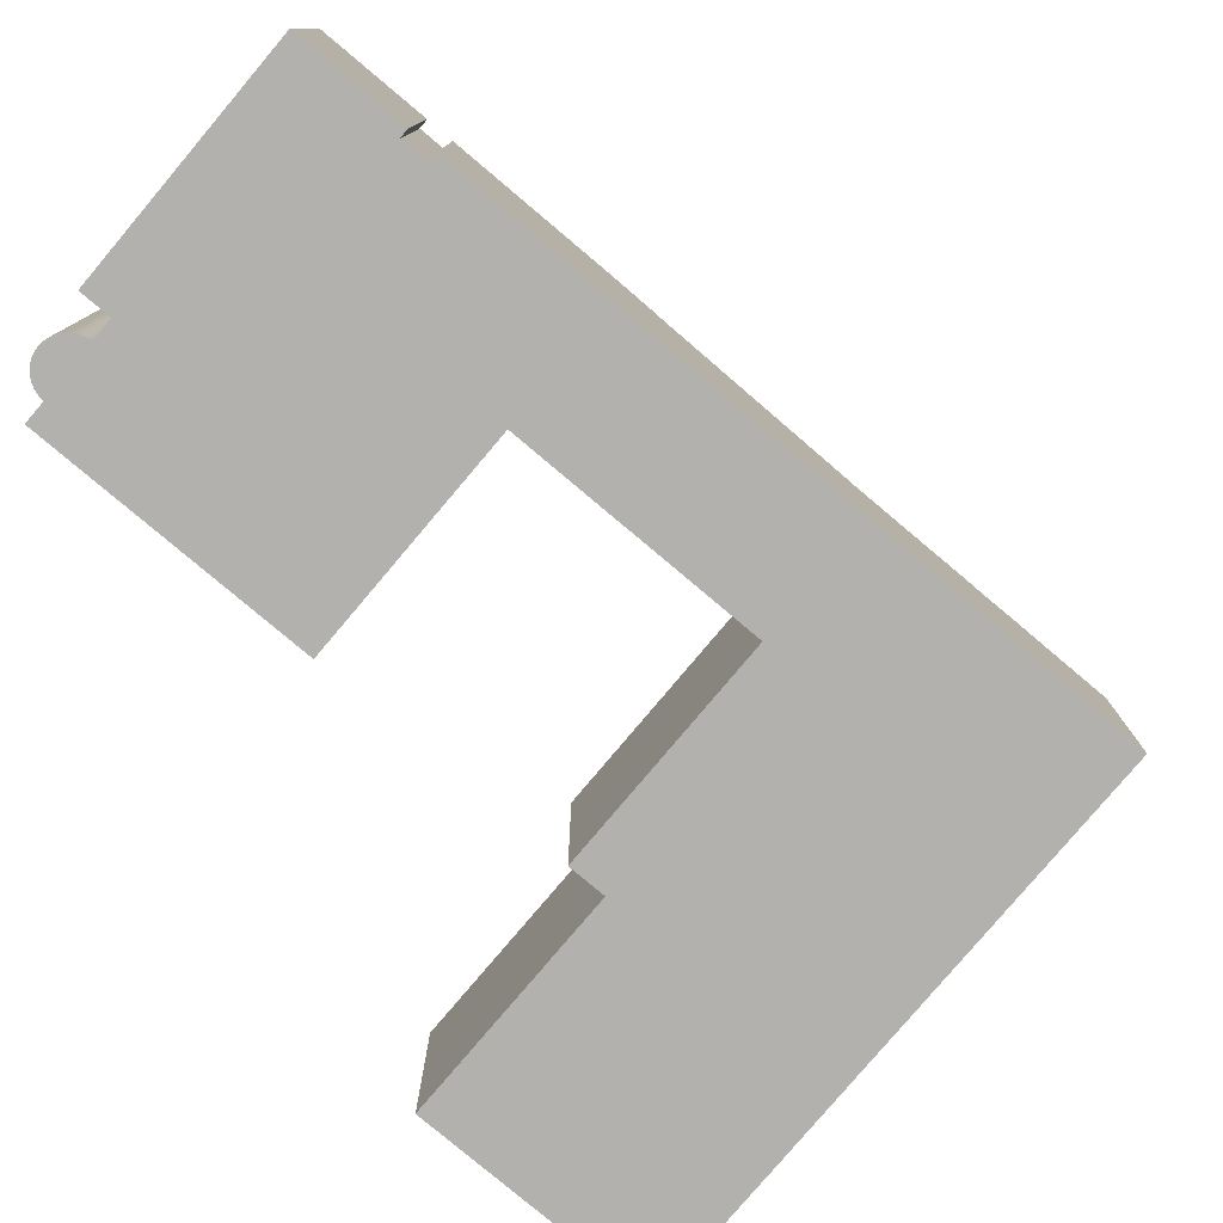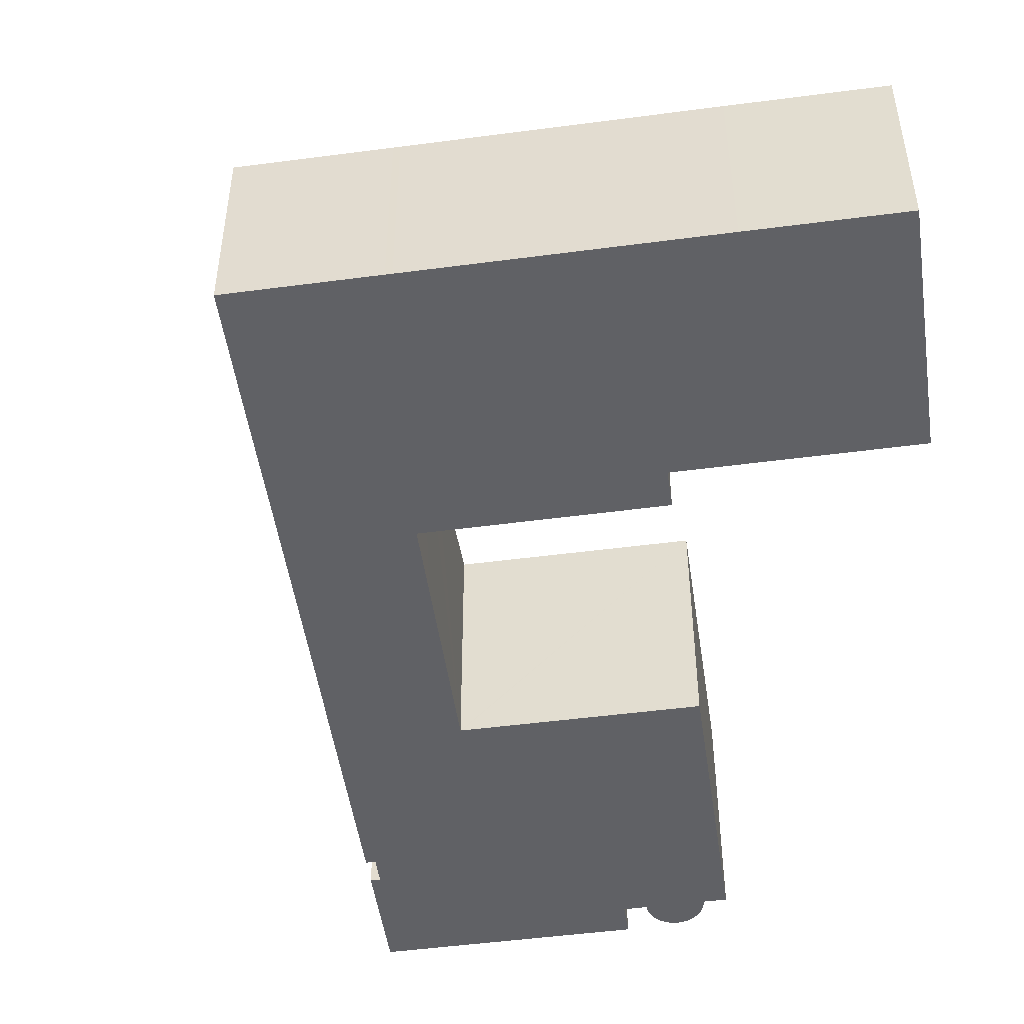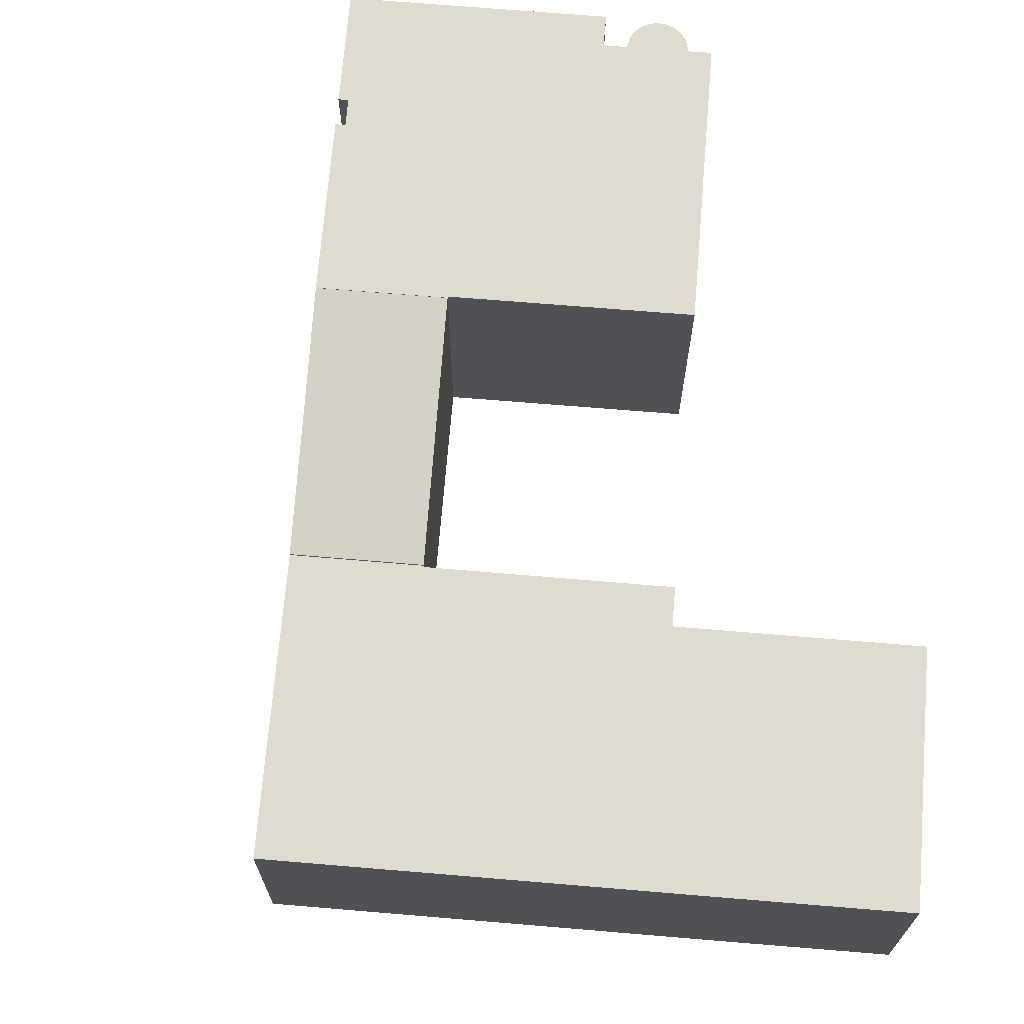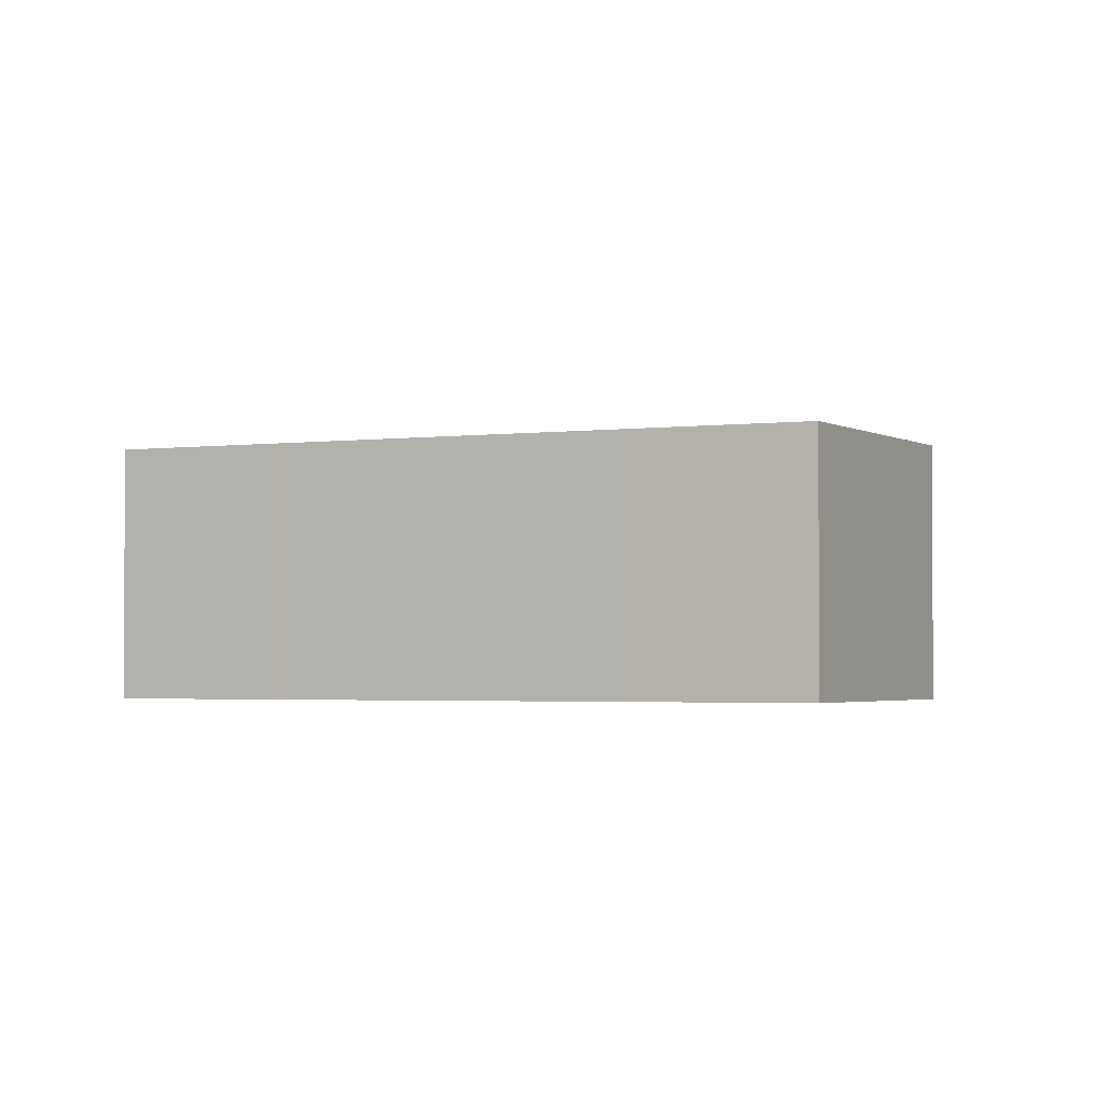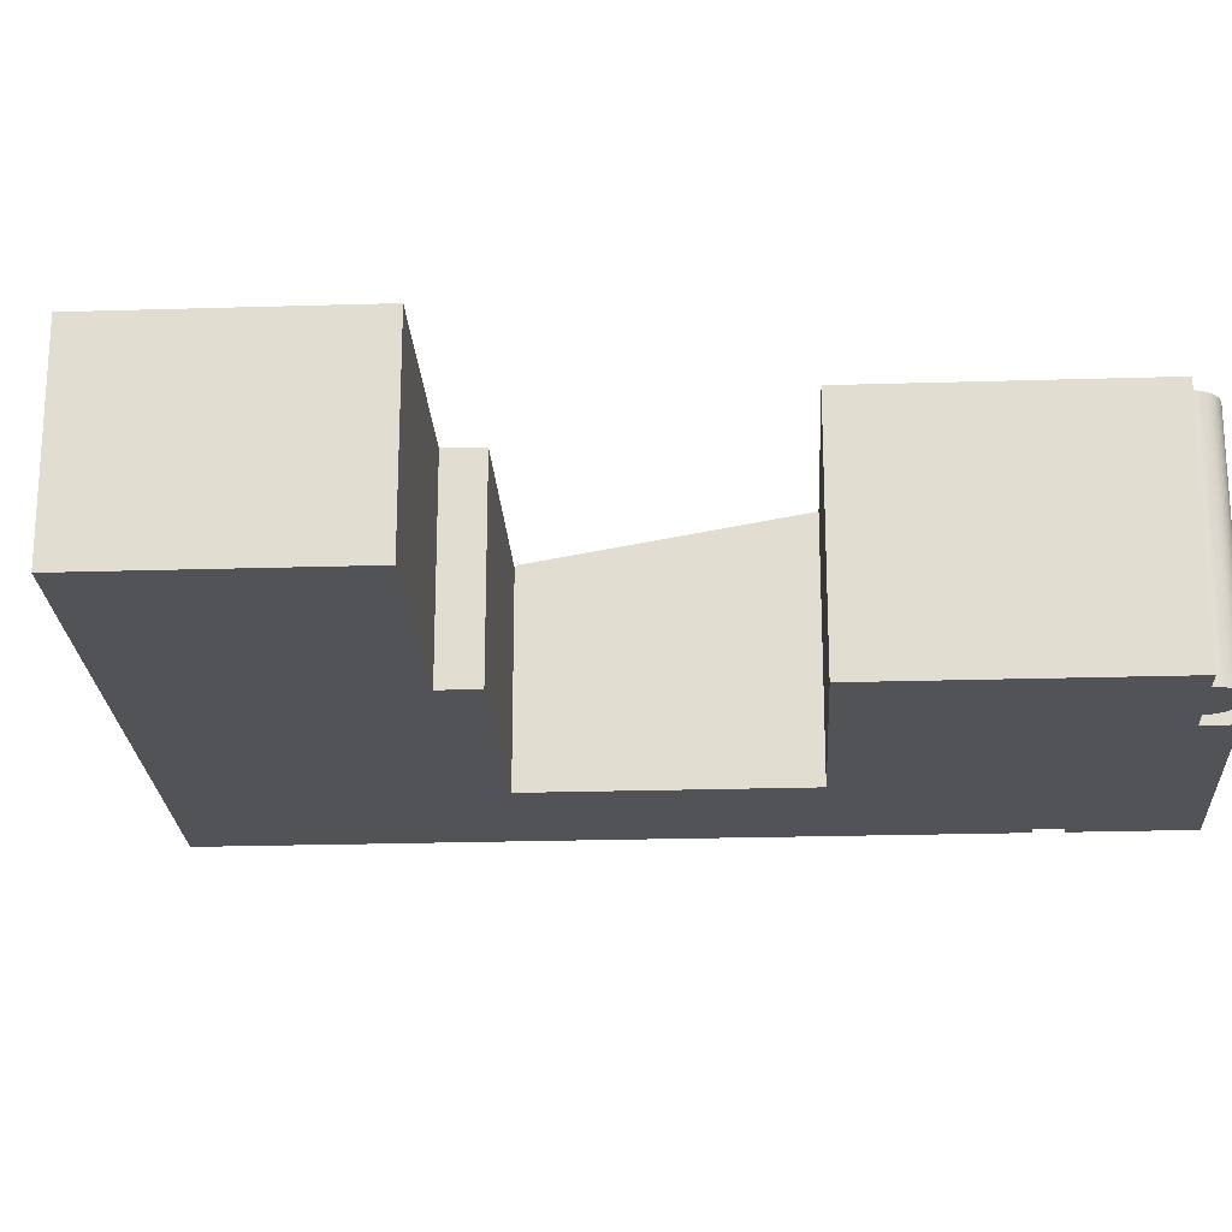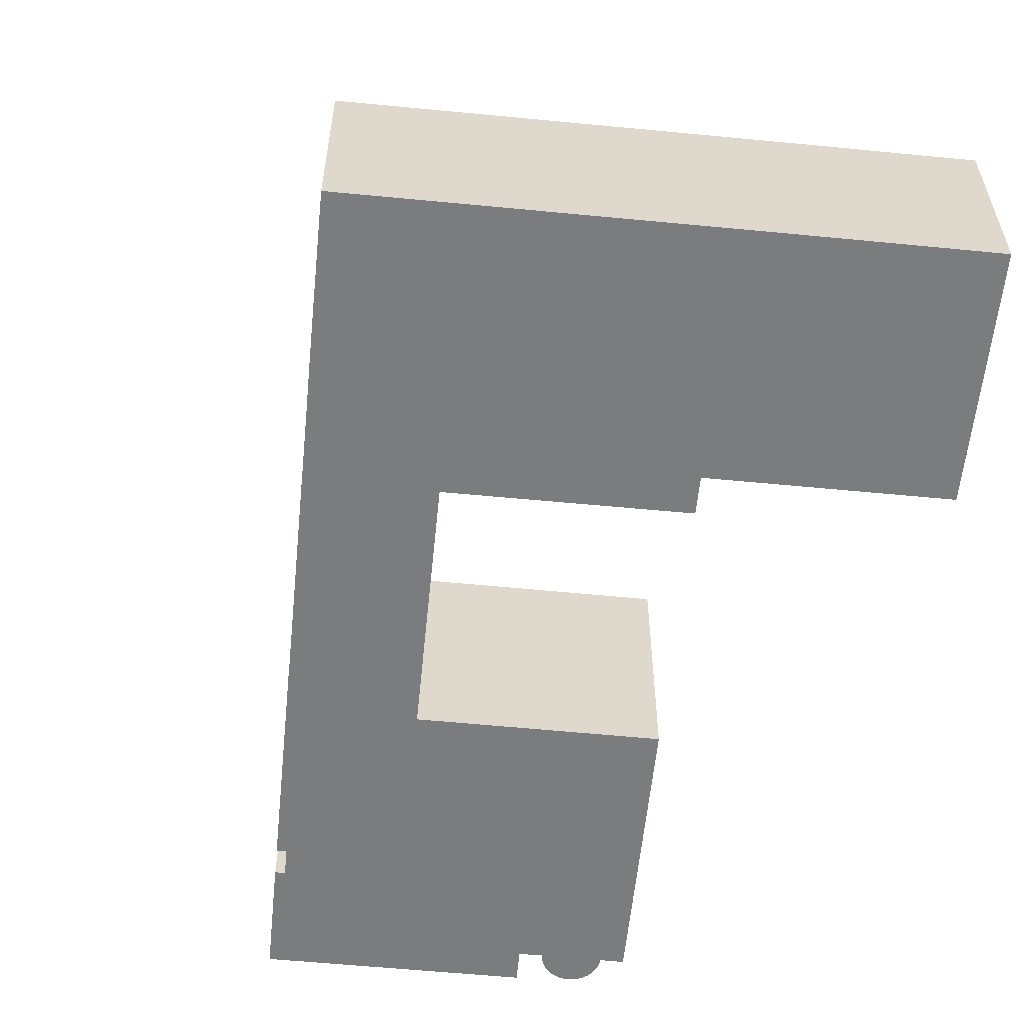
<metadata>
{"format":"obj","ext":"obj","renderer":"f3d","projection":"perspective","resolution":1024,"background":"white","views":[{"elev":-79.2,"azim":-159.0,"up":"+Y"},{"elev":-49.9,"azim":-20.6,"up":"+Y"},{"elev":69.8,"azim":-24.1,"up":"+Y"},{"elev":-2.2,"azim":-2.4,"up":"+Y"},{"elev":-22.5,"azim":64.2,"up":"+Y"},{"elev":-58.6,"azim":-34.6,"up":"+Y"}]}
</metadata>
<code>
v  57.51 20.29 -47.3
v  57.45 20.29 -46.9
v  57.49 20.29 -47.1
v  57.4 20.29 -46.71
v  57.52 20.29 -47.5
v  57.33 20.29 -46.52
v  57.51 20.29 -47.7
v  57.24 20.29 -46.34
v  57.48 20.29 -47.9
v  32.82 20.29 -59.58
v  29.66 20.29 -53.83
v  30.35 20.29 -53.45
v  29.65 20.29 -53.84
v  43.37 20.29 -57.02
v  51.25 20.29 -49.64
v  52.54 20.29 -51.96
v  41.59 20.29 -28.23
v  30.77 20.29 -34.18
v  34.2 20.29 -62.07
v  30.69 20.29 -34.23
v  30.64 20.29 -34.14
v  29.25 20.29 -51.44
v  21.56 20.29 -39.15
v  28.56 20.29 -51.85
v  53.68 20.29 -35.87
v  58.94 20.29 -45.42
v  57.44 20.29 -48.09
v  57.38 20.29 -48.28
v  57.31 20.29 -48.47
v  57.22 20.29 -48.65
v  57.12 20.29 -48.82
v  57 20.29 -48.98
v  56.87 20.29 -49.14
v  56.73 20.29 -49.28
v  56.58 20.29 -49.41
v  56.41 20.29 -49.52
v  56.24 20.29 -49.63
v  56.06 20.29 -49.72
v  55.88 20.29 -49.79
v  55.69 20.29 -49.85
v  47.64 20.29 -24.91
v  55.49 20.29 -49.89
v  55.29 20.29 -49.92
v  55.09 20.29 -49.93
v  54.89 20.29 -49.92
v  54.69 20.29 -49.9
v  54.49 20.29 -49.87
v  54.3 20.29 -49.81
v  54.11 20.29 -49.74
v  53.93 20.29 -49.66
v  53.76 20.29 -49.56
v  53.59 20.29 -49.45
v  53.44 20.29 -49.32
v  53.29 20.29 -49.18
v  53.16 20.29 -49.03
v  53.04 20.29 -48.87
v  52.93 20.29 -48.7
v  52.86 20.29 -48.74
v  54.49 3.053e-15 -49.87
v  54.3 3.05e-15 -49.81
v  54.11 3.046e-15 -49.74
v  53.93 3.041e-15 -49.66
v  54.69 3.056e-15 -49.9
v  55.88 3.049e-15 -49.79
v  55.69 3.052e-15 -49.85
v  55.49 3.055e-15 -49.89
v  55.29 3.057e-15 -49.92
v  55.09 3.057e-15 -49.93
v  54.89 3.057e-15 -49.92
v  53.76 3.035e-15 -49.56
v  53.59 3.028e-15 -49.45
v  53.44 3.02e-15 -49.32
v  53.29 3.012e-15 -49.18
v  53.16 3.002e-15 -49.03
v  53.04 2.993e-15 -48.87
v  52.93 2.982e-15 -48.7
v  34.2 3.801e-15 -62.07
v  29.65 3.297e-15 -53.84
v  32.82 3.648e-15 -59.58
v  30.35 3.273e-15 -53.45
v  29.25 3.15e-15 -51.44
v  28.56 3.175e-15 -51.85
v  21.56 2.397e-15 -39.15
v  51.25 3.04e-15 -49.64
v  52.86 2.985e-15 -48.74
v  52.54 3.181e-15 -51.96
v  43.37 3.491e-15 -57.02
v  58.94 2.781e-15 -45.42
v  57.24 2.837e-15 -46.34
v  57.22 2.979e-15 -48.65
v  57.12 2.989e-15 -48.82
v  57 2.999e-15 -48.98
v  56.87 3.009e-15 -49.14
v  56.73 3.017e-15 -49.28
v  56.58 3.025e-15 -49.41
v  56.41 3.032e-15 -49.52
v  56.24 3.039e-15 -49.63
v  56.06 3.044e-15 -49.72
v  30.64 2.09e-15 -34.14
v  30.69 2.096e-15 -34.23
v  47.64 1.525e-15 -24.91
v  53.68 2.197e-15 -35.87
v  57.33 2.849e-15 -46.52
v  57.4 2.86e-15 -46.71
v  29.66 3.296e-15 -53.83
v  30.77 2.093e-15 -34.18
v  41.59 1.729e-15 -28.23
v  57.45 2.872e-15 -46.9
v  57.49 2.884e-15 -47.1
v  57.51 2.896e-15 -47.3
v  57.52 2.908e-15 -47.5
v  57.51 2.921e-15 -47.7
v  57.48 2.933e-15 -47.9
v  57.44 2.945e-15 -48.09
v  57.38 2.956e-15 -48.28
v  57.31 2.968e-15 -48.47
v  21.56 20.24 -39.15
v  19.76 19.6 -35.87
v  19.78 19.6 -35.87
v  20.53 16.66 -15.82
v  11.48 16.67 -20.82
v  23.27 17.63 -20.79
v  30.64 20.24 -34.14
v  19.76 2.197e-15 -35.87
v  19.78 2.197e-15 -35.87
v  11.48 1.275e-15 -20.82
v  20.53 9.685e-16 -15.82
v  23.27 1.273e-15 -20.79
v  31.86 16.48 17.59
v  35.88 16.48 -3.598
v  26.17 16.48 14.45
v  36.04 16.48 -3.513
v  52.84 16.48 5.752
v  32.16 16.48 17.76
v  42.97 16.48 23.69
v  49.41 16.48 11.99
v  20.01 16.48 11.05
v  20.48 16.48 -15.73
v  11.09 16.48 6.121
v  20.57 16.48 -15.68
v  31.4 16.48 -9.684
v  35.93 16.48 -3.686
v  37.41 16.48 -6.36
v  9.14 16.48 5.045
v  0.288 16.48 -0.526
v  0 16.48 1.009e-15
v  0.336 16.48 -0.613
v  3.523 16.48 -6.397
v  3.575 16.48 -6.492
v  3.947 16.48 -7.195
v  4.001 16.48 -7.285
v  5.11 16.48 -9.254
v  5.164 16.48 -9.354
v  6.845 16.48 -12.43
v  8.775 16.48 -15.91
v  9.939 16.48 -18.02
v  11.48 16.48 -20.82
v  20.53 16.48 -15.82
v  10.62 16.48 5.86
v  42.97 -1.451e-15 23.69
v  32.16 -1.087e-15 17.76
v  31.86 -1.077e-15 17.59
v  26.17 -8.847e-16 14.45
v  20.01 -6.766e-16 11.05
v  11.09 -3.748e-16 6.121
v  10.62 -3.588e-16 5.86
v  9.14 -3.089e-16 5.045
v  0 0 0
v  49.41 -7.339e-16 11.99
v  52.84 -3.522e-16 5.752
v  35.88 2.203e-16 -3.598
v  37.41 3.894e-16 -6.36
v  35.93 2.257e-16 -3.686
v  20.48 9.631e-16 -15.73
v  36.04 2.151e-16 -3.513
v  31.4 5.93e-16 -9.684
v  20.57 9.601e-16 -15.68
v  8.775 9.741e-16 -15.91
v  4.001 4.461e-16 -7.285
v  9.939 1.103e-15 -18.02
v  6.845 7.613e-16 -12.43
v  5.164 5.728e-16 -9.354
v  5.11 5.666e-16 -9.254
v  3.947 4.406e-16 -7.195
v  3.523 3.917e-16 -6.397
v  0.336 3.754e-17 -0.613
v  3.575 3.975e-16 -6.492
v  0.288 3.221e-17 -0.526
g defaultobject
f 1 2 3
f 2 1 4
f 4 1 5
f 4 5 6
f 6 5 7
f 6 7 8
f 8 7 9
f 10 11 12
f 11 10 13
f 14 15 16
f 15 14 17
f 17 14 18
f 18 14 19
f 18 19 20
f 20 19 21
f 21 19 12
f 21 12 22
f 21 22 23
f 12 19 10
f 23 22 24
f 8 25 26
f 25 8 9
f 25 9 27
f 25 27 28
f 25 28 29
f 25 29 30
f 25 30 31
f 25 31 32
f 25 32 33
f 25 33 34
f 25 34 35
f 25 35 36
f 25 36 37
f 25 37 38
f 25 38 39
f 25 39 40
f 25 40 41
f 41 40 42
f 41 42 43
f 41 43 44
f 41 44 45
f 41 45 46
f 41 46 47
f 41 47 48
f 41 48 49
f 41 49 50
f 41 50 51
f 41 51 52
f 41 52 53
f 41 53 54
f 41 54 55
f 41 55 56
f 41 56 57
f 41 57 58
f 41 58 15
f 41 15 17
f 59 48 47
f 48 59 60
f 60 49 48
f 49 60 61
f 62 49 61
f 63 47 46
f 47 63 59
f 64 39 38
f 64 40 39
f 40 64 65
f 65 42 40
f 42 65 66
f 66 43 42
f 43 66 67
f 67 44 43
f 44 67 68
f 68 45 44
f 45 68 69
f 69 46 45
f 46 69 63
f 62 50 49
f 62 51 50
f 51 62 70
f 70 52 51
f 52 70 71
f 71 53 52
f 53 71 72
f 72 54 53
f 54 72 73
f 73 55 54
f 55 73 74
f 74 56 55
f 56 74 75
f 75 57 56
f 57 75 76
f 77 10 19
f 10 77 13
f 13 77 78
f 78 77 79
f 80 22 12
f 22 80 81
f 82 23 24
f 23 82 83
f 76 58 57
f 58 76 15
f 15 76 84
f 84 76 85
f 86 14 16
f 14 86 19
f 19 86 77
f 77 86 87
f 81 24 22
f 24 81 82
f 88 8 26
f 8 88 89
f 90 30 29
f 90 31 30
f 31 90 91
f 91 32 31
f 32 91 92
f 92 33 32
f 33 92 93
f 93 34 33
f 34 93 94
f 94 35 34
f 35 94 95
f 95 36 35
f 36 95 96
f 96 37 36
f 37 96 97
f 97 38 37
f 38 97 98
f 64 38 98
f 84 16 15
f 16 84 86
f 99 20 21
f 20 99 100
f 101 25 41
f 25 101 26
f 26 101 88
f 88 101 102
f 89 6 8
f 6 89 103
f 104 6 103
f 78 11 13
f 11 78 12
f 12 78 80
f 80 78 105
f 83 21 23
f 21 83 99
f 100 18 20
f 18 100 17
f 17 100 41
f 41 100 106
f 41 106 101
f 101 106 107
f 104 4 6
f 104 2 4
f 2 104 108
f 108 3 2
f 3 108 109
f 109 1 3
f 1 109 110
f 110 5 1
f 5 110 111
f 111 7 5
f 7 111 112
f 112 9 7
f 9 112 113
f 113 27 9
f 27 113 114
f 114 28 27
f 28 114 115
f 115 29 28
f 29 115 116
f 90 29 116
f 87 79 77
f 79 87 78
f 78 87 105
f 105 87 80
f 80 87 81
f 60 62 61
f 62 60 59
f 62 59 70
f 70 59 63
f 70 63 71
f 71 63 69
f 71 69 72
f 72 69 68
f 72 68 73
f 73 68 67
f 73 67 74
f 74 67 66
f 74 66 75
f 75 66 65
f 75 65 76
f 76 65 64
f 88 100 89
f 100 88 106
f 106 88 102
f 106 102 107
f 107 102 101
f 81 83 82
f 83 81 87
f 83 87 86
f 83 86 84
f 83 84 100
f 83 100 99
f 100 84 85
f 100 85 76
f 100 76 64
f 100 64 98
f 100 98 97
f 100 97 96
f 100 96 95
f 100 95 94
f 100 94 93
f 100 93 92
f 100 92 91
f 100 91 90
f 100 90 116
f 100 116 115
f 100 115 114
f 100 114 113
f 100 113 112
f 100 112 111
f 100 111 110
f 100 110 109
f 100 109 108
f 100 108 104
f 100 104 103
f 100 103 89
f 117 118 119
f 120 119 121
f 119 120 117
f 117 120 122
f 117 122 123
f 99 117 123
f 117 99 83
f 83 118 117
f 118 83 124
f 125 121 119
f 121 125 126
f 118 125 119
f 125 118 124
f 126 120 121
f 120 126 127
f 122 99 123
f 99 122 120
f 99 120 128
f 128 120 127
f 128 83 99
f 83 128 125
f 125 128 126
f 126 128 127
f 124 83 125
f 129 130 131
f 130 129 132
f 132 129 133
f 133 129 134
f 133 134 135
f 133 135 136
f 137 138 139
f 138 137 140
f 140 137 141
f 141 137 131
f 141 131 130
f 141 130 142
f 141 142 143
f 144 145 146
f 145 144 147
f 147 144 148
f 148 144 149
f 149 144 150
f 150 144 151
f 151 144 152
f 152 144 153
f 153 144 154
f 154 144 155
f 155 144 156
f 156 144 157
f 157 144 158
f 158 144 138
f 138 144 159
f 138 159 139
f 134 160 135
f 160 134 161
f 161 134 129
f 161 129 162
f 162 129 131
f 162 131 163
f 163 131 137
f 163 137 164
f 164 137 139
f 164 139 165
f 165 139 159
f 165 159 166
f 166 159 144
f 166 144 167
f 167 144 146
f 167 146 168
f 160 136 135
f 136 160 133
f 133 160 169
f 133 169 170
f 171 142 130
f 142 171 143
f 143 171 172
f 172 171 173
f 174 158 138
f 158 174 127
f 170 132 133
f 132 170 175
f 132 175 130
f 130 175 171
f 172 141 143
f 141 172 140
f 140 172 176
f 140 176 138
f 138 176 174
f 174 176 177
f 127 157 158
f 157 127 126
f 126 156 157
f 156 126 155
f 155 126 154
f 154 126 153
f 153 126 152
f 152 126 151
f 151 126 178
f 151 178 179
f 178 126 180
f 179 178 181
f 179 181 182
f 179 182 183
f 179 150 151
f 150 179 184
f 184 149 150
f 149 184 148
f 148 184 147
f 147 184 185
f 147 185 186
f 185 184 187
f 186 145 147
f 145 186 146
f 146 186 168
f 168 186 188
f 178 171 175
f 171 178 180
f 171 180 173
f 173 180 126
f 173 126 174
f 173 174 177
f 173 177 176
f 173 176 172
f 174 126 127
f 162 160 161
f 160 162 163
f 160 163 164
f 160 164 165
f 160 165 166
f 160 166 167
f 160 167 168
f 160 168 188
f 160 188 169
f 169 188 186
f 169 186 185
f 169 185 187
f 169 187 184
f 169 184 179
f 169 179 183
f 169 183 182
f 169 182 181
f 169 181 170
f 170 181 178
f 170 178 175

</code>
